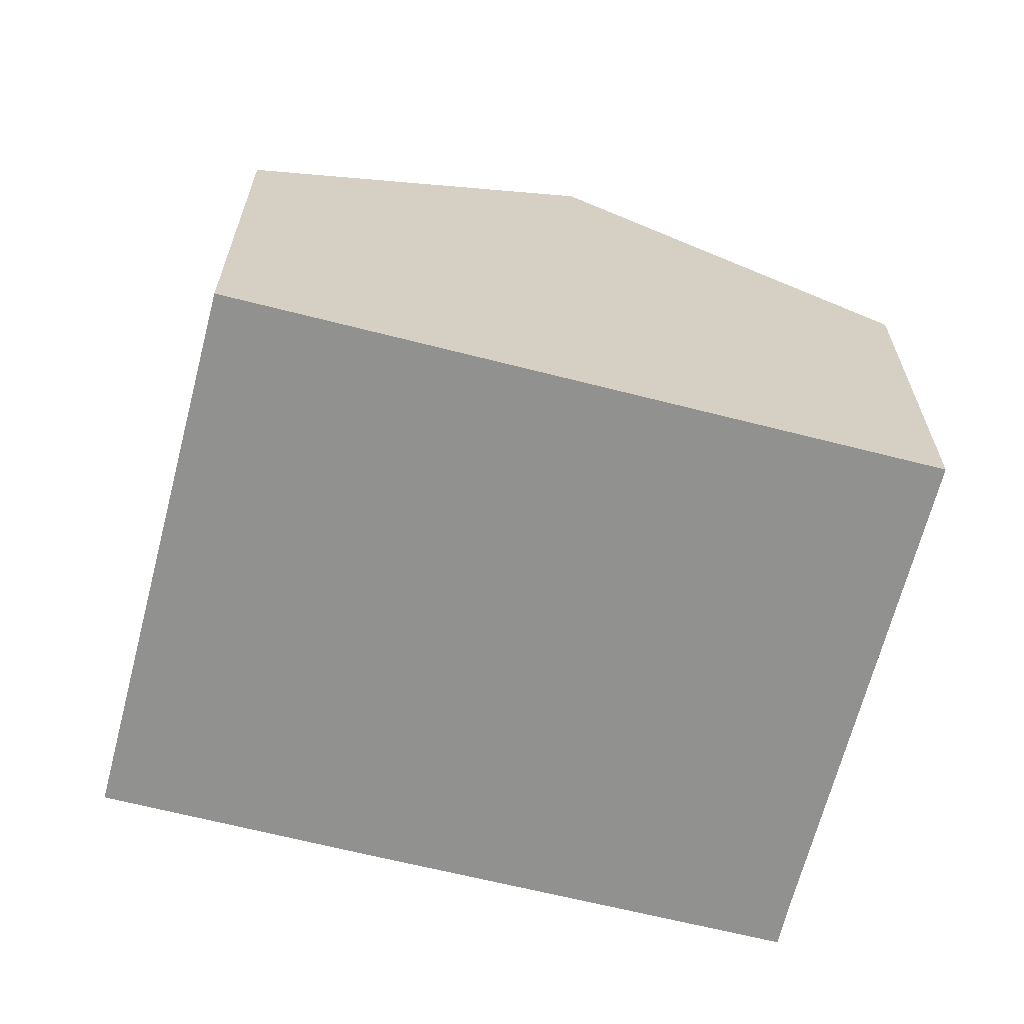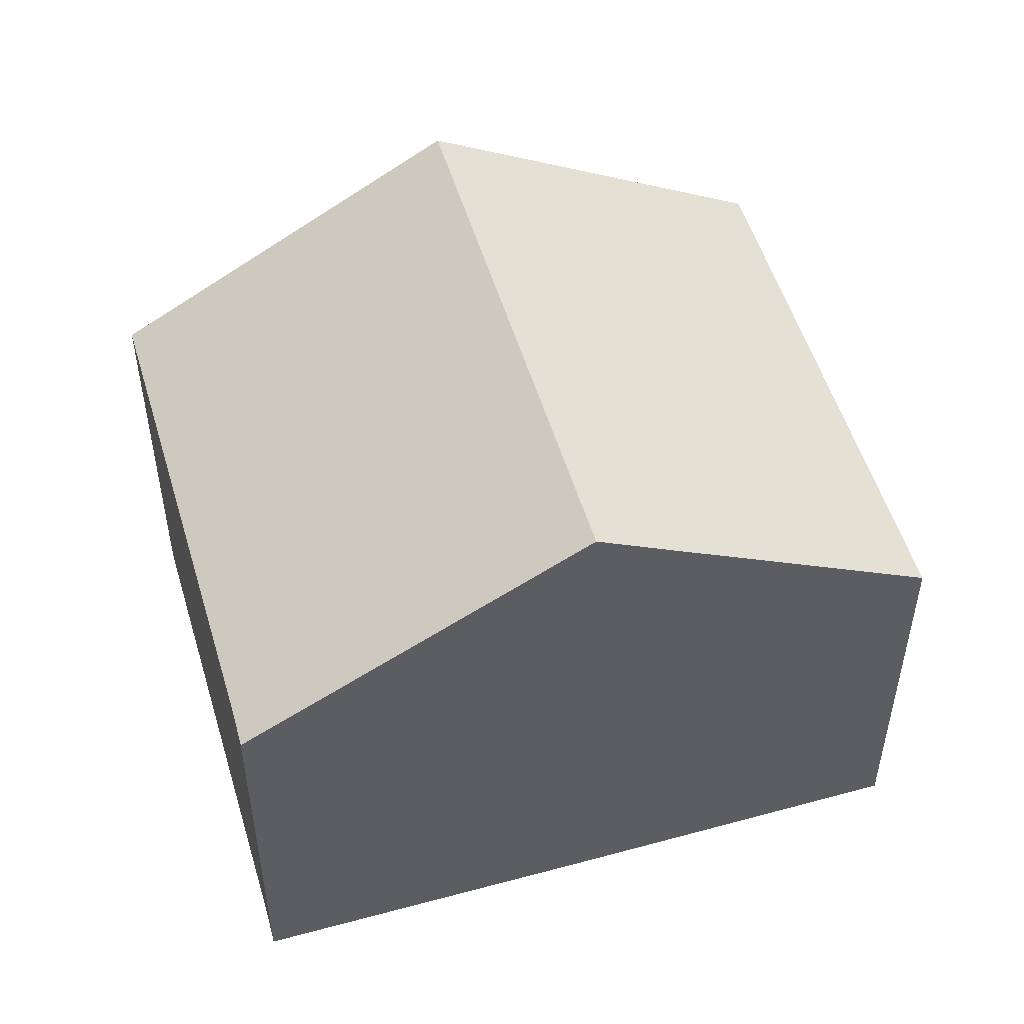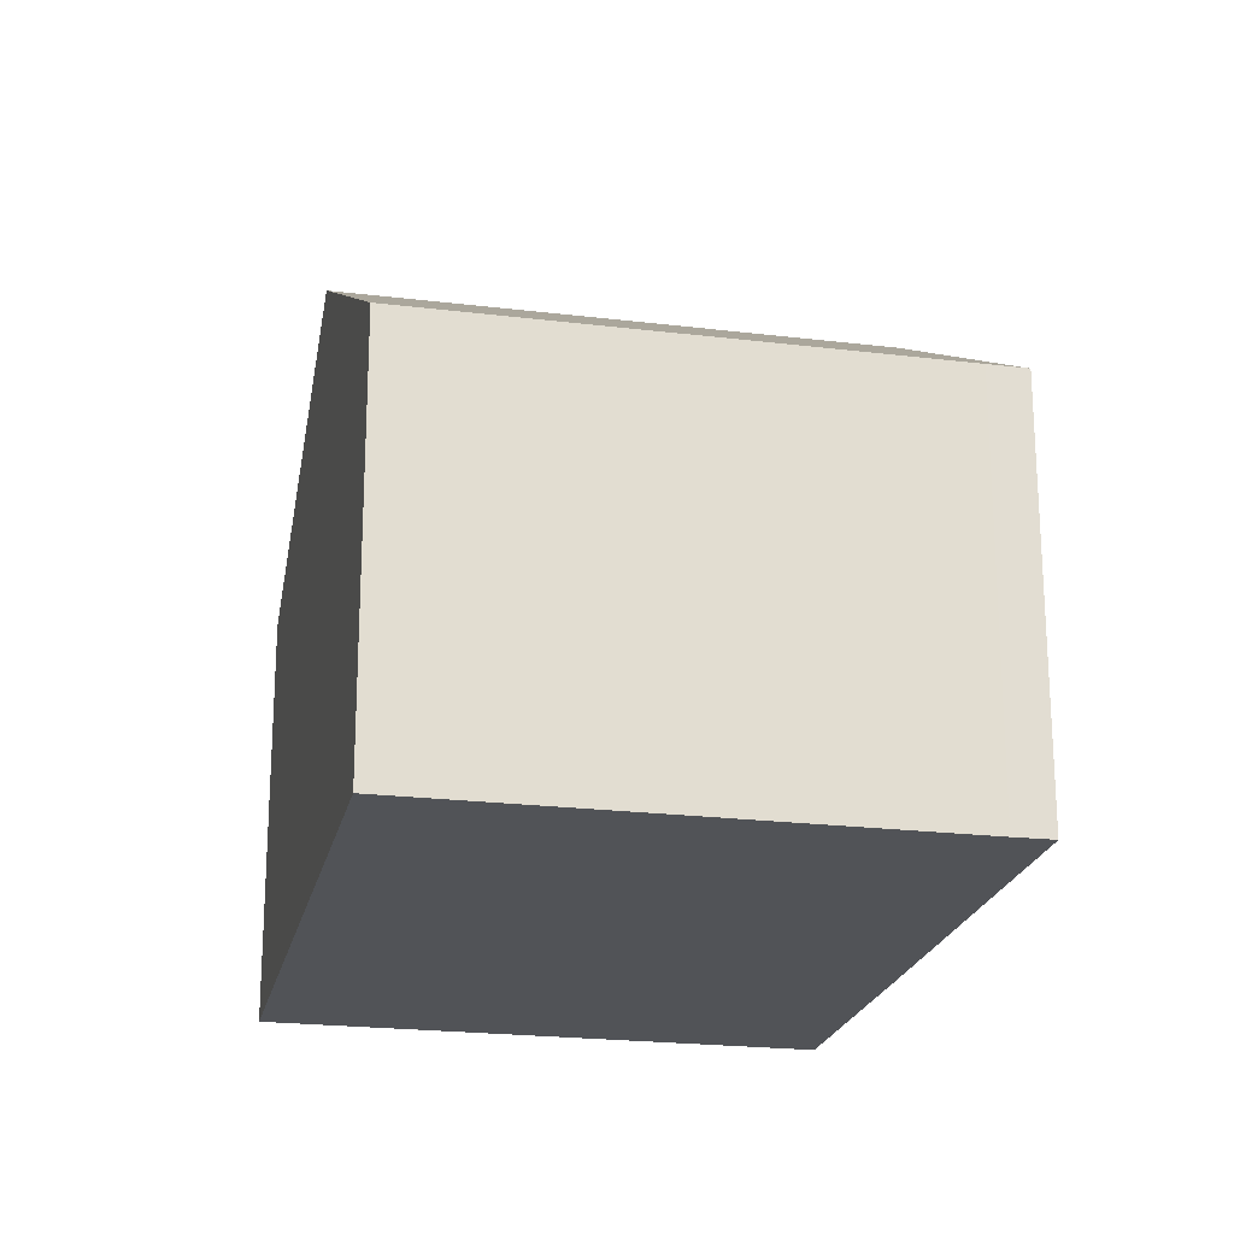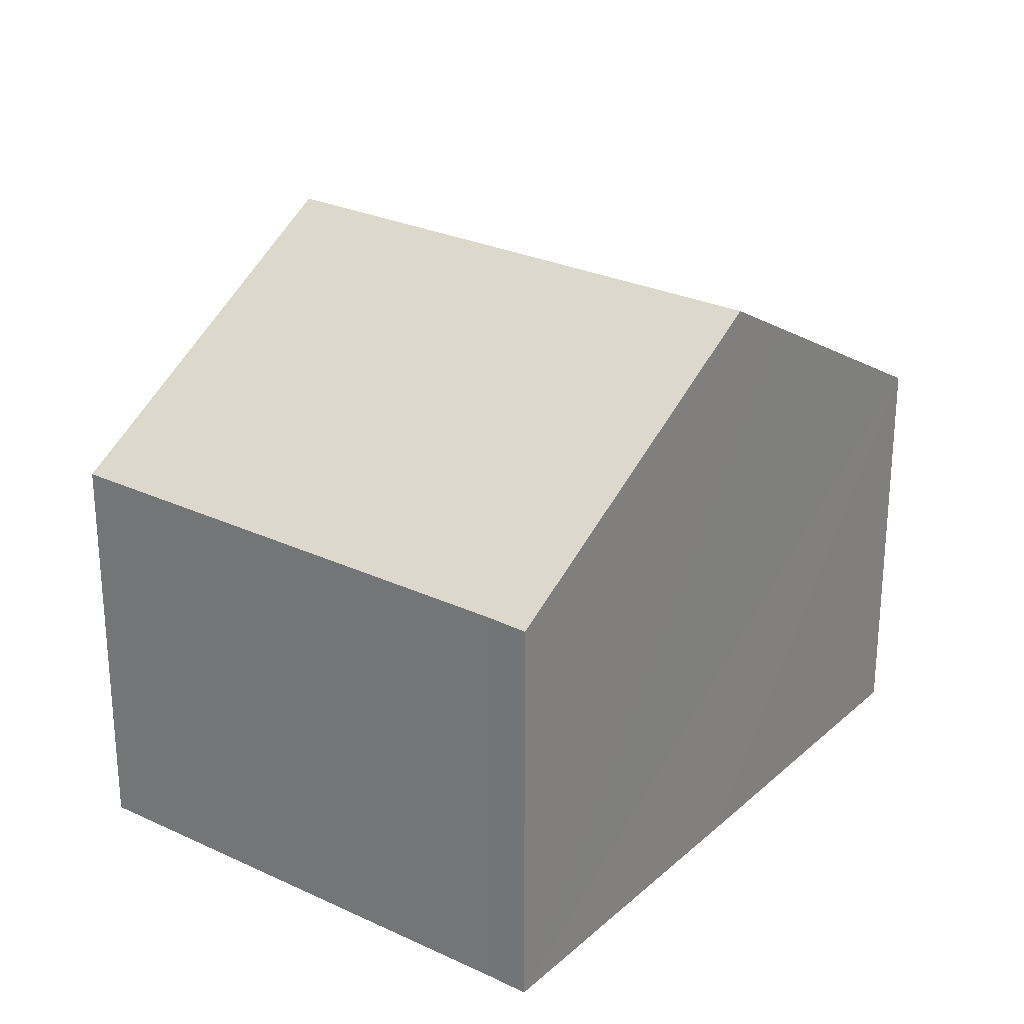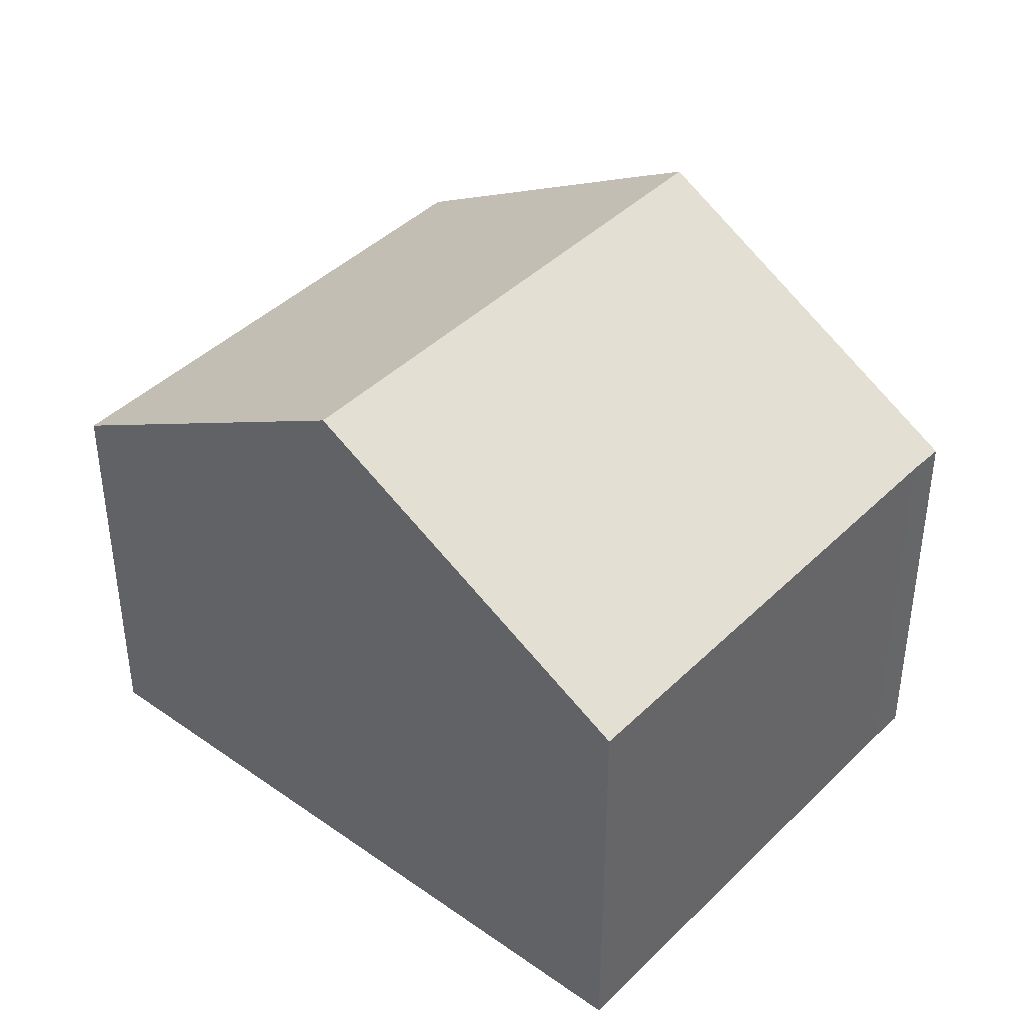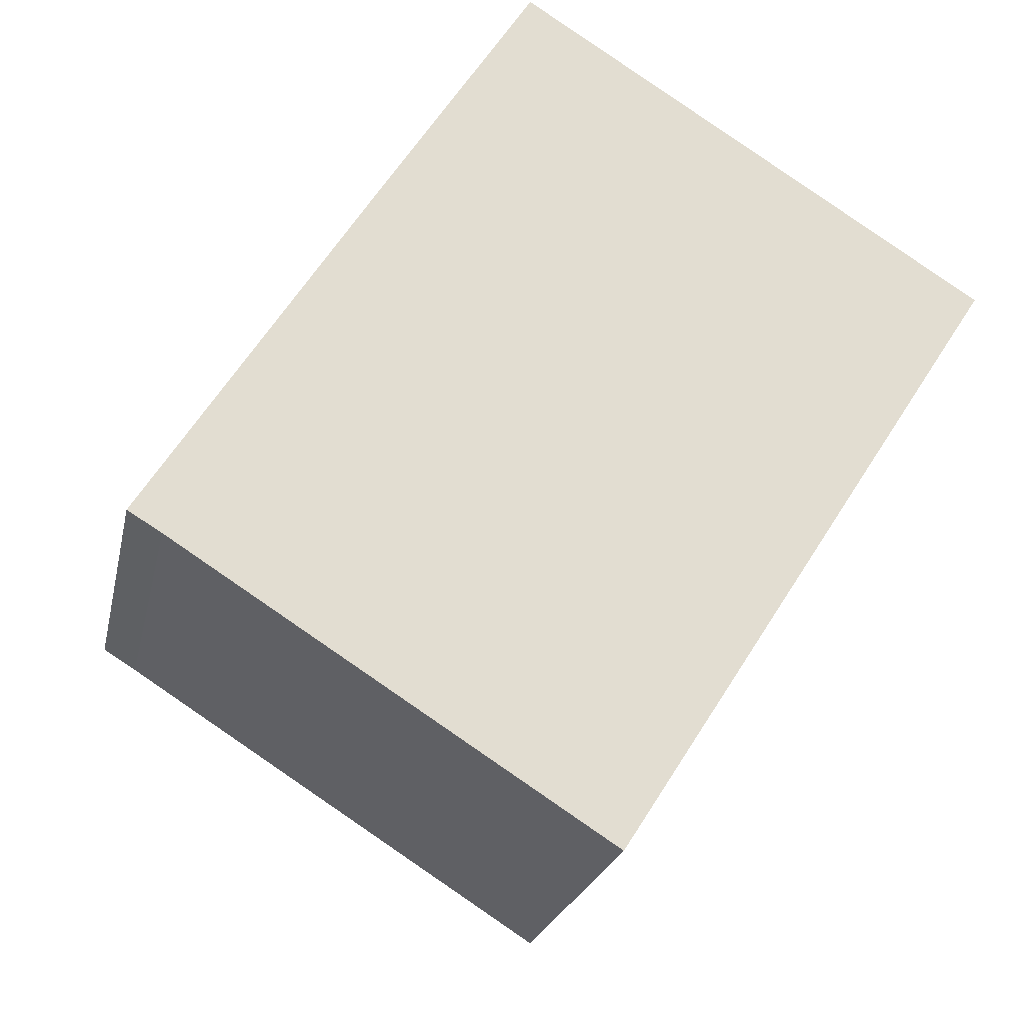
<metadata>
{"format":"obj","ext":"obj","renderer":"f3d","projection":"perspective","resolution":1024,"background":"white","views":[{"elev":-66.0,"azim":108.2,"up":"+Y"},{"elev":52.7,"azim":-73.9,"up":"+Y"},{"elev":-21.9,"azim":-159.5,"up":"+Y"},{"elev":26.9,"azim":-111.2,"up":"+Y"},{"elev":41.7,"azim":163.1,"up":"+Y"},{"elev":-21.9,"azim":-11.6,"up":"+Z"}]}
</metadata>
<code>
v  14.58 7.057 5.182
v  3.992 9.701 6.318
v  6.552 7.057 10.32
v  3.269 10.45 5.174
v  11.29 10.45 0.04
v  13.76 7.904 3.9
v  0.676 7.752 1.07
v  0.577 7.057 -0.35
v  0 7.048 4.316e-16
v  8.005 7.057 -5.102
v  8.005 3.124e-16 -5.102
v  0.577 2.143e-17 -0.35
v  0 0 0
v  0.676 -6.552e-17 1.07
v  3.269 -3.168e-16 5.174
v  6.552 -6.319e-16 10.32
v  3.992 -3.869e-16 6.318
v  14.58 -3.173e-16 5.182
v  13.76 -2.388e-16 3.9
v  11.29 -2.449e-18 0.04
g defaultobject
f 1 2 3
f 2 1 4
f 4 1 5
f 5 1 6
f 7 8 9
f 8 5 10
f 5 8 7
f 5 7 4
f 11 8 10
f 8 11 12
f 12 9 8
f 9 12 13
f 13 7 9
f 7 13 4
f 4 13 2
f 2 13 3
f 3 13 14
f 3 14 15
f 3 15 16
f 16 15 17
f 16 1 3
f 1 16 18
f 18 6 1
f 6 18 5
f 5 18 10
f 10 18 19
f 10 19 20
f 10 20 11
f 13 12 14
f 17 18 16
f 18 17 19
f 19 17 20
f 20 17 15
f 20 15 14
f 20 14 11
f 11 14 12

</code>
